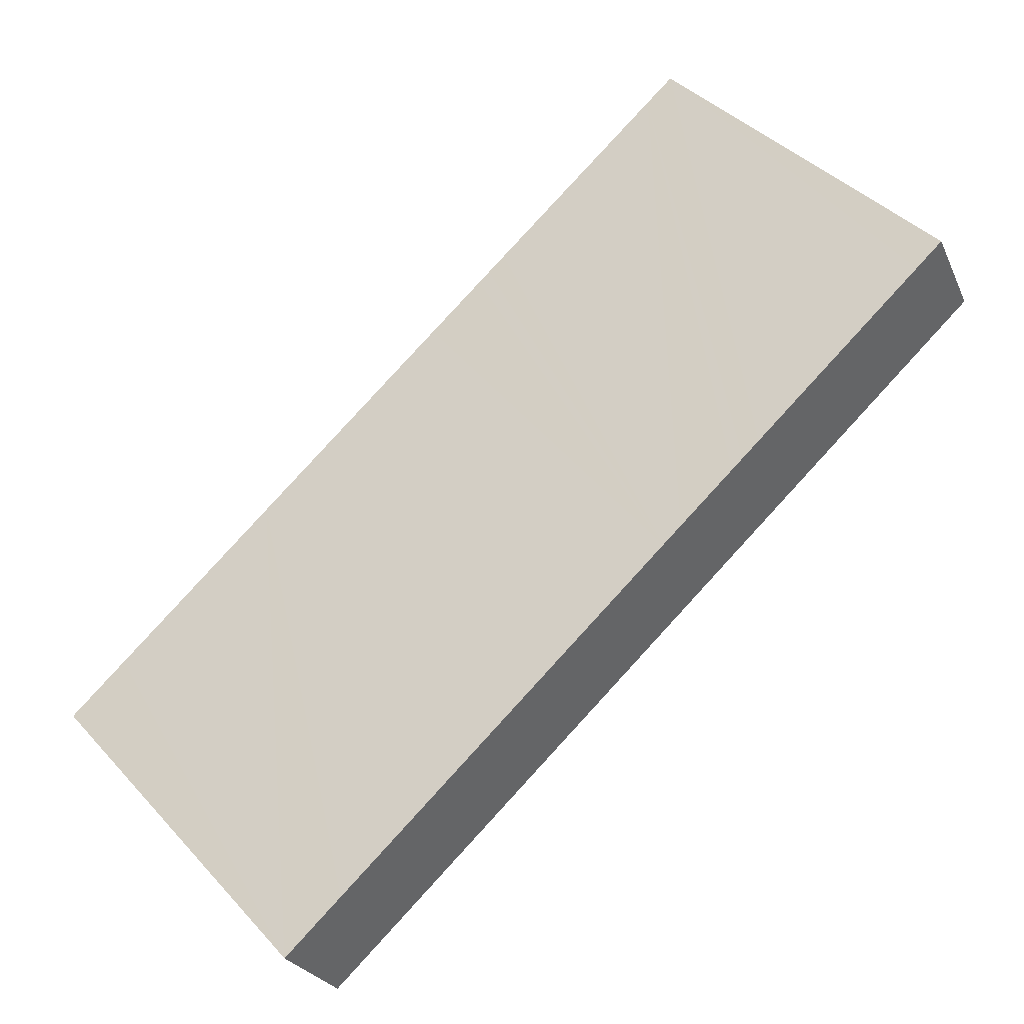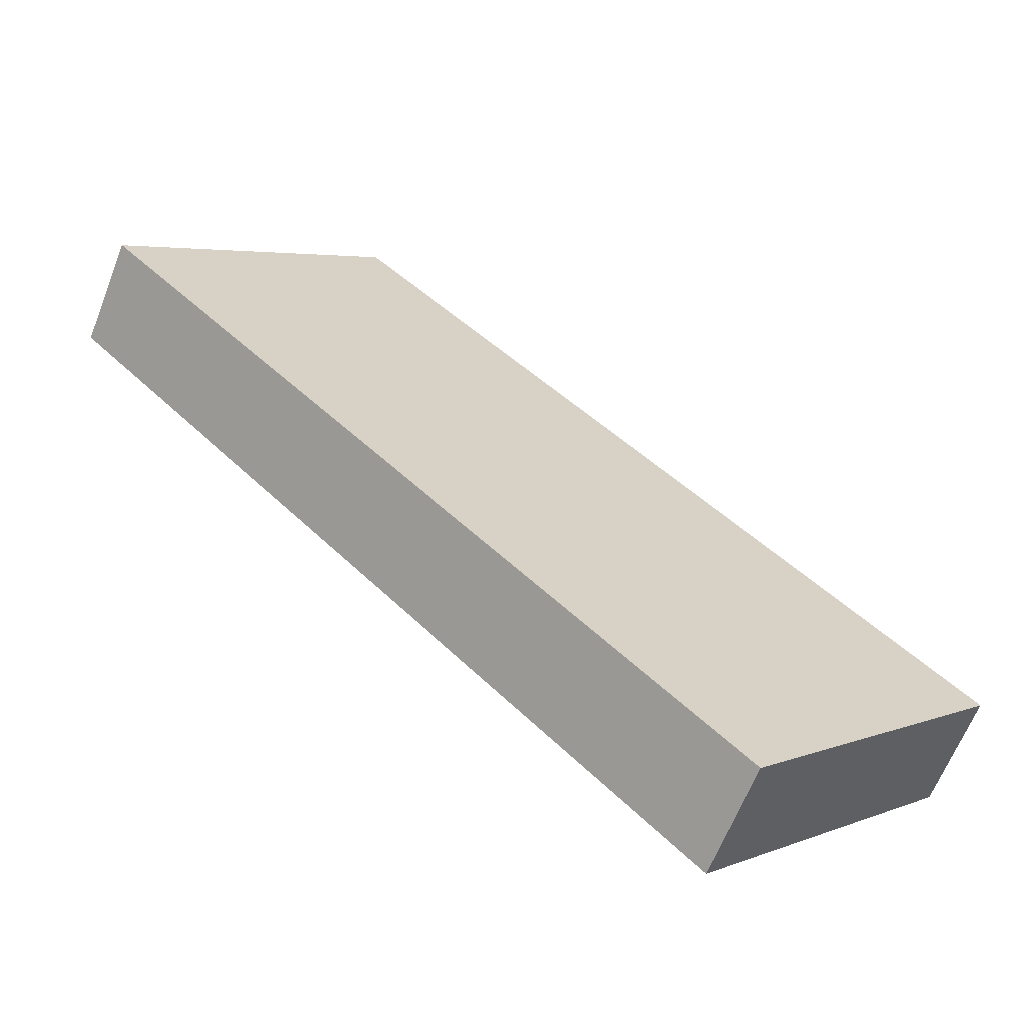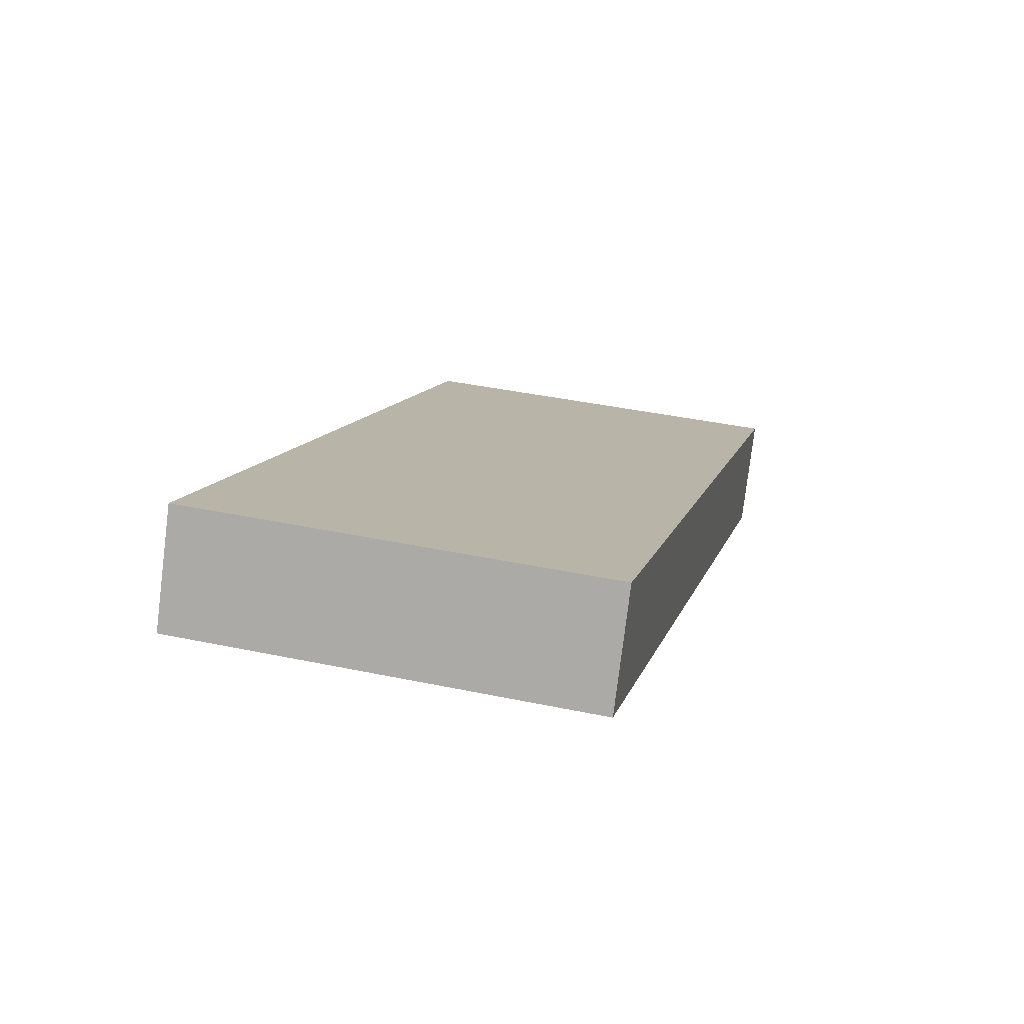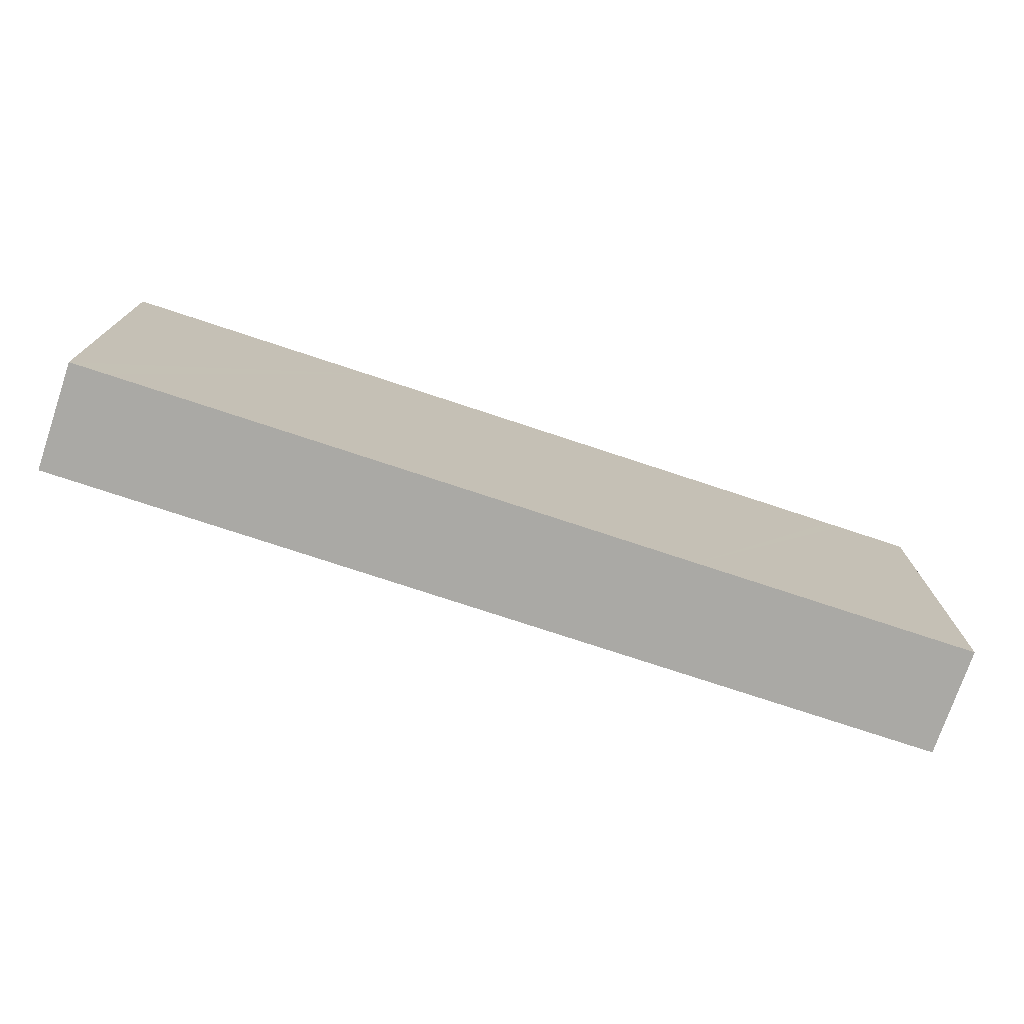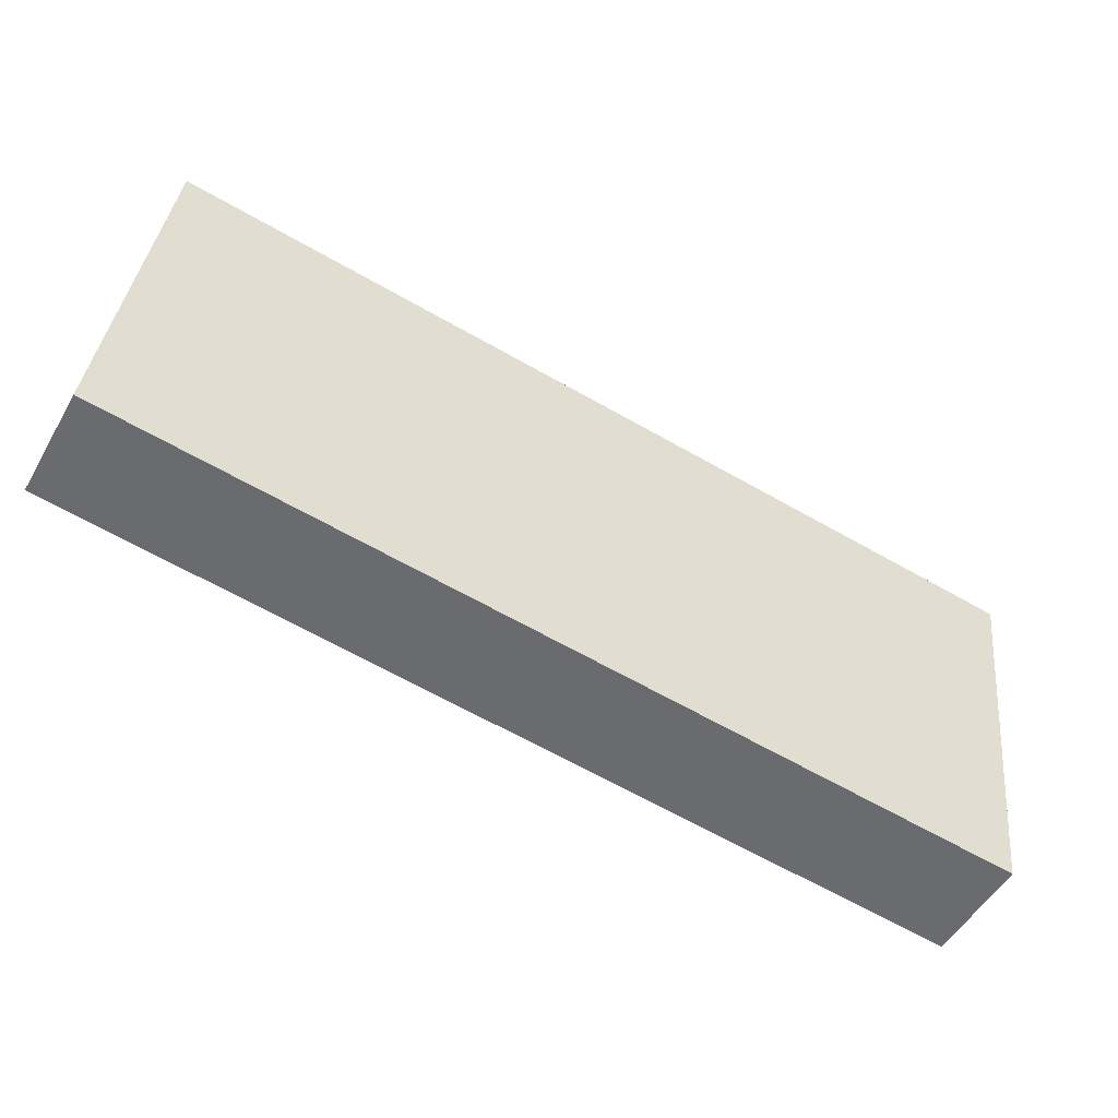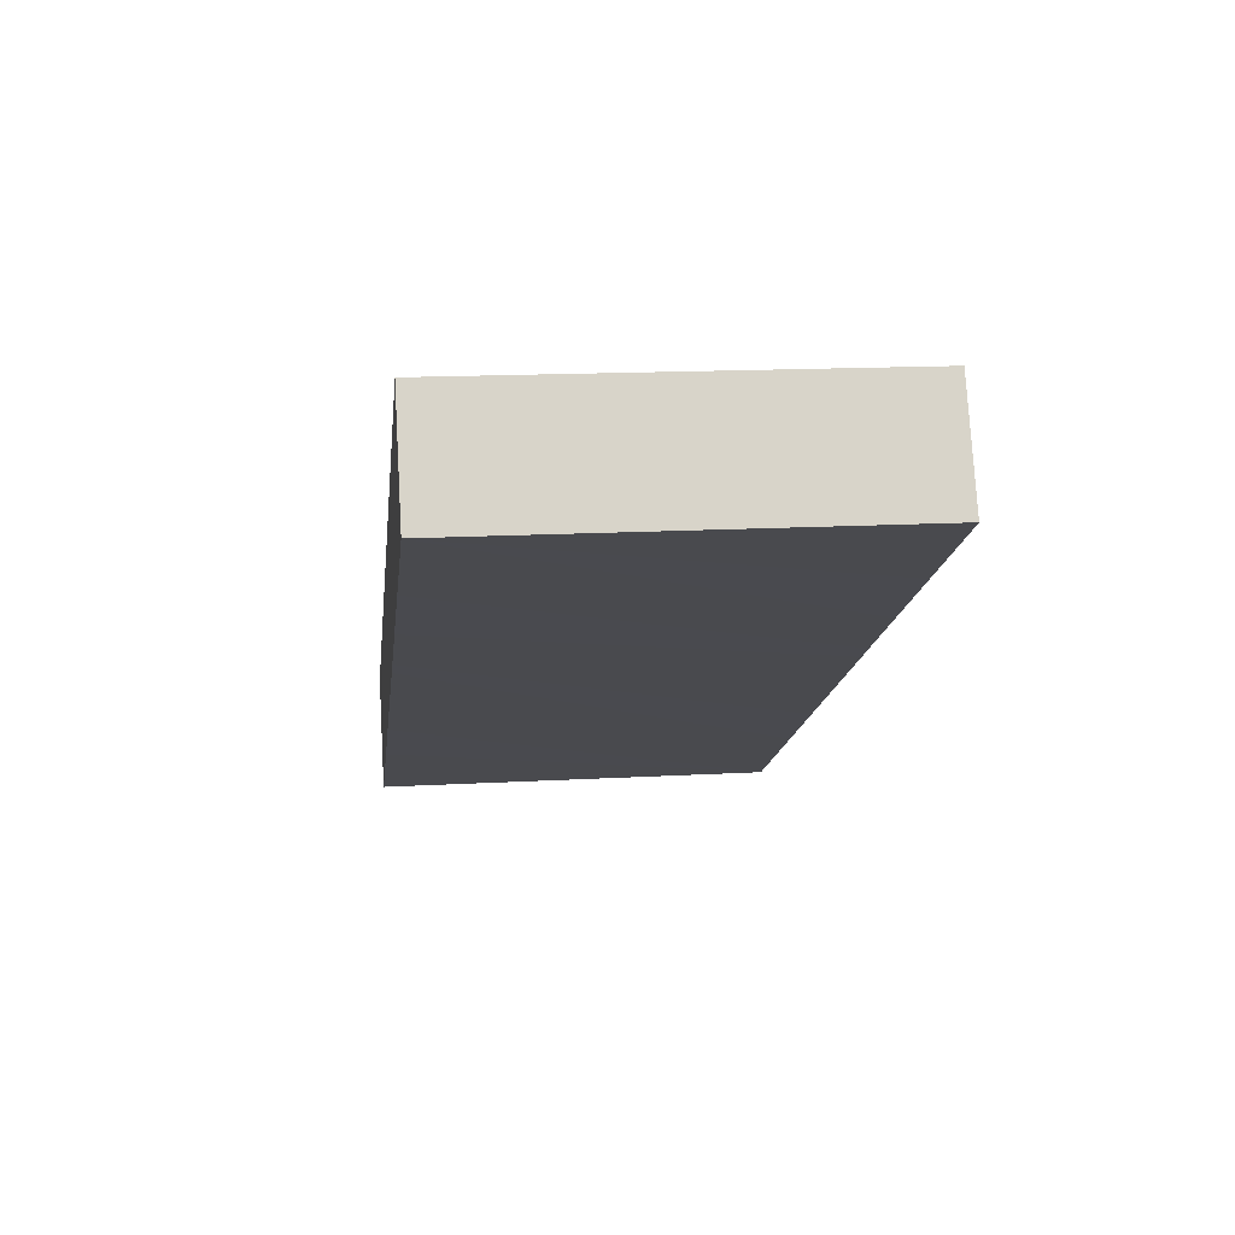
<metadata>
{"format":"obj","ext":"obj","renderer":"f3d","projection":"perspective","resolution":1024,"background":"white","views":[{"elev":42.5,"azim":-39.0,"up":"+Z"},{"elev":4.6,"azim":-140.1,"up":"+Z"},{"elev":40.2,"azim":104.5,"up":"+Z"},{"elev":-75.4,"azim":132.3,"up":"+Y"},{"elev":35.8,"azim":-174.1,"up":"+Z"},{"elev":15.5,"azim":83.2,"up":"+Z"}]}
</metadata>
<code>
v  0 12.52 7.666e-16
v  3.876 12.52 -1.944
v  1.728 12.52 -3.154
v  2.149 12.52 1.211
v  4.297 12.52 -1.707
v  6.685 12.52 -0.362
v  2.805 12.52 1.58
v  4.963 12.52 2.795
v  9.967 12.52 1.488
v  8.23 12.52 4.635
v  16.48 12.52 5.159
v  14.76 12.52 8.315
v  17.33 12.52 5.636
v  15.46 12.52 8.709
v  20.22 12.52 7.264
v  17.49 12.52 9.853
v  17.93 12.52 10.1
v  23.54 12.52 9.137
v  18.57 12.52 10.46
v  21.86 12.52 12.31
v  26.73 12.52 10.93
v  24.97 12.52 14.06
v  27.73 12.52 11.5
v  25.98 12.52 14.63
v  25.98 -8.96e-16 14.63
v  27.73 -7.039e-16 11.5
v  26.73 -6.695e-16 10.93
v  23.54 -5.595e-16 9.137
v  20.22 -4.448e-16 7.264
v  17.33 -3.451e-16 5.636
v  16.48 -3.159e-16 5.159
v  9.967 -9.111e-17 1.488
v  6.685 2.217e-17 -0.362
v  1.728 1.931e-16 -3.154
v  4.297 1.045e-16 -1.707
v  3.876 1.19e-16 -1.944
v  0 0 0
v  2.149 -7.415e-17 1.211
v  2.805 -9.675e-17 1.58
v  4.963 -1.711e-16 2.795
v  8.23 -2.838e-16 4.635
v  14.76 -5.091e-16 8.315
v  15.46 -5.333e-16 8.709
v  17.49 -6.033e-16 9.853
v  17.93 -6.183e-16 10.1
v  18.57 -6.405e-16 10.46
v  21.86 -7.539e-16 12.31
v  24.97 -8.609e-16 14.06
g defaultobject
f 1 2 3
f 2 1 4
f 2 4 5
f 5 4 6
f 6 4 7
f 6 7 8
f 6 8 9
f 9 8 10
f 9 10 11
f 11 10 12
f 11 12 13
f 13 12 14
f 13 14 15
f 15 14 16
f 15 16 17
f 15 17 18
f 18 17 19
f 18 19 20
f 18 20 21
f 21 20 22
f 21 22 23
f 23 22 24
f 25 23 24
f 23 25 26
f 26 21 23
f 21 26 18
f 18 26 15
f 15 26 27
f 15 27 13
f 13 27 28
f 13 28 11
f 11 28 29
f 11 29 9
f 9 29 30
f 9 30 31
f 9 31 6
f 6 31 32
f 6 32 5
f 5 32 2
f 2 32 3
f 3 32 33
f 3 33 34
f 34 33 35
f 34 35 36
f 34 1 3
f 1 34 37
f 37 4 1
f 4 37 7
f 7 37 8
f 8 37 10
f 10 37 38
f 10 38 12
f 12 38 39
f 12 39 40
f 12 40 41
f 12 41 14
f 14 41 42
f 14 42 16
f 16 42 17
f 17 42 19
f 19 42 20
f 20 42 43
f 20 43 22
f 22 43 44
f 22 44 45
f 22 45 46
f 22 46 24
f 24 46 47
f 24 47 48
f 24 48 25
f 36 37 34
f 37 36 38
f 38 36 35
f 38 35 39
f 39 35 33
f 39 33 40
f 40 33 32
f 40 32 41
f 41 32 31
f 41 31 42
f 42 31 30
f 42 30 43
f 43 30 44
f 44 30 29
f 44 29 45
f 45 29 46
f 46 29 28
f 46 28 47
f 47 28 27
f 47 27 48
f 48 27 25
f 25 27 26

</code>
